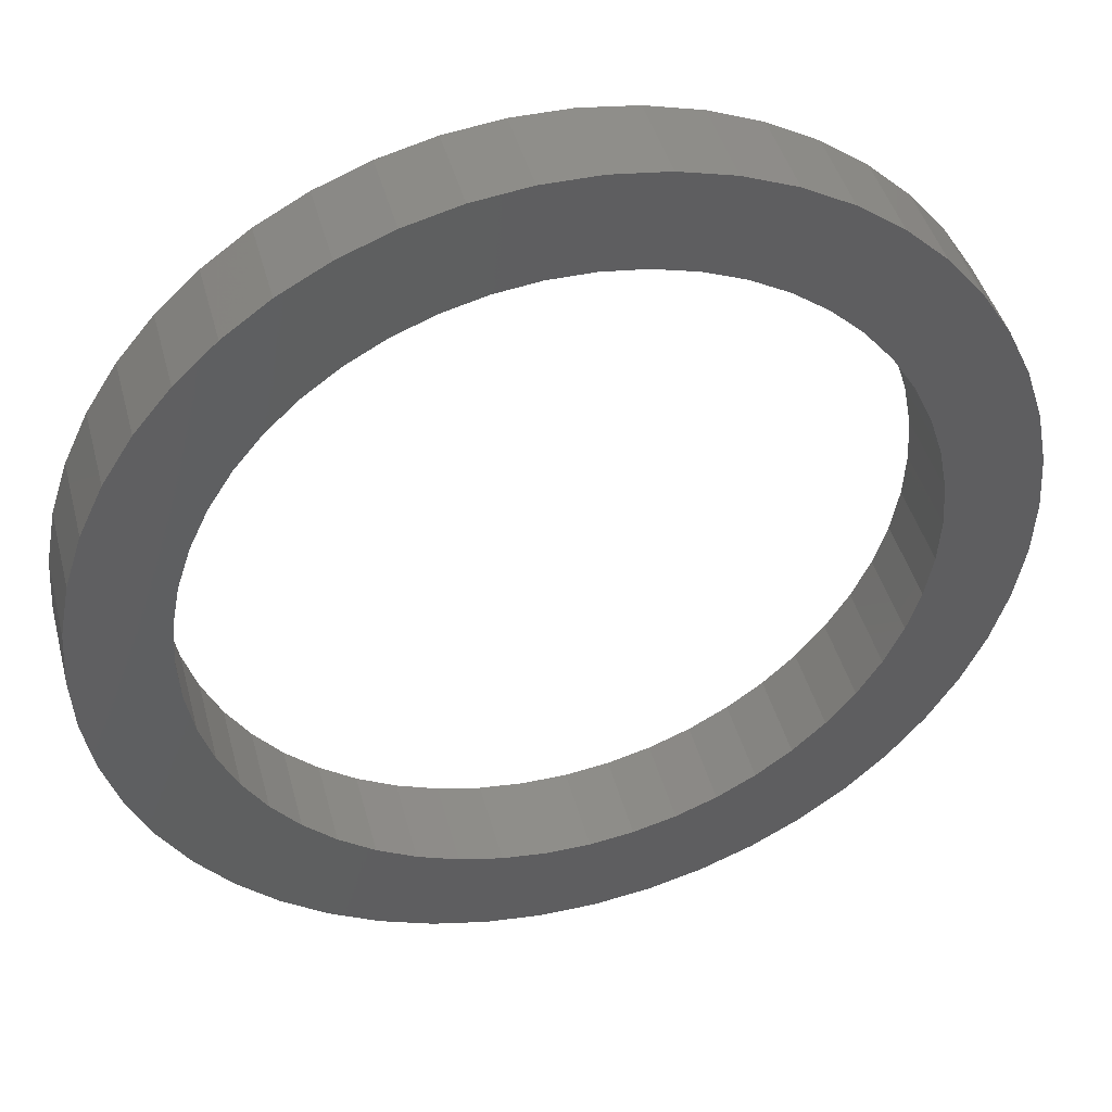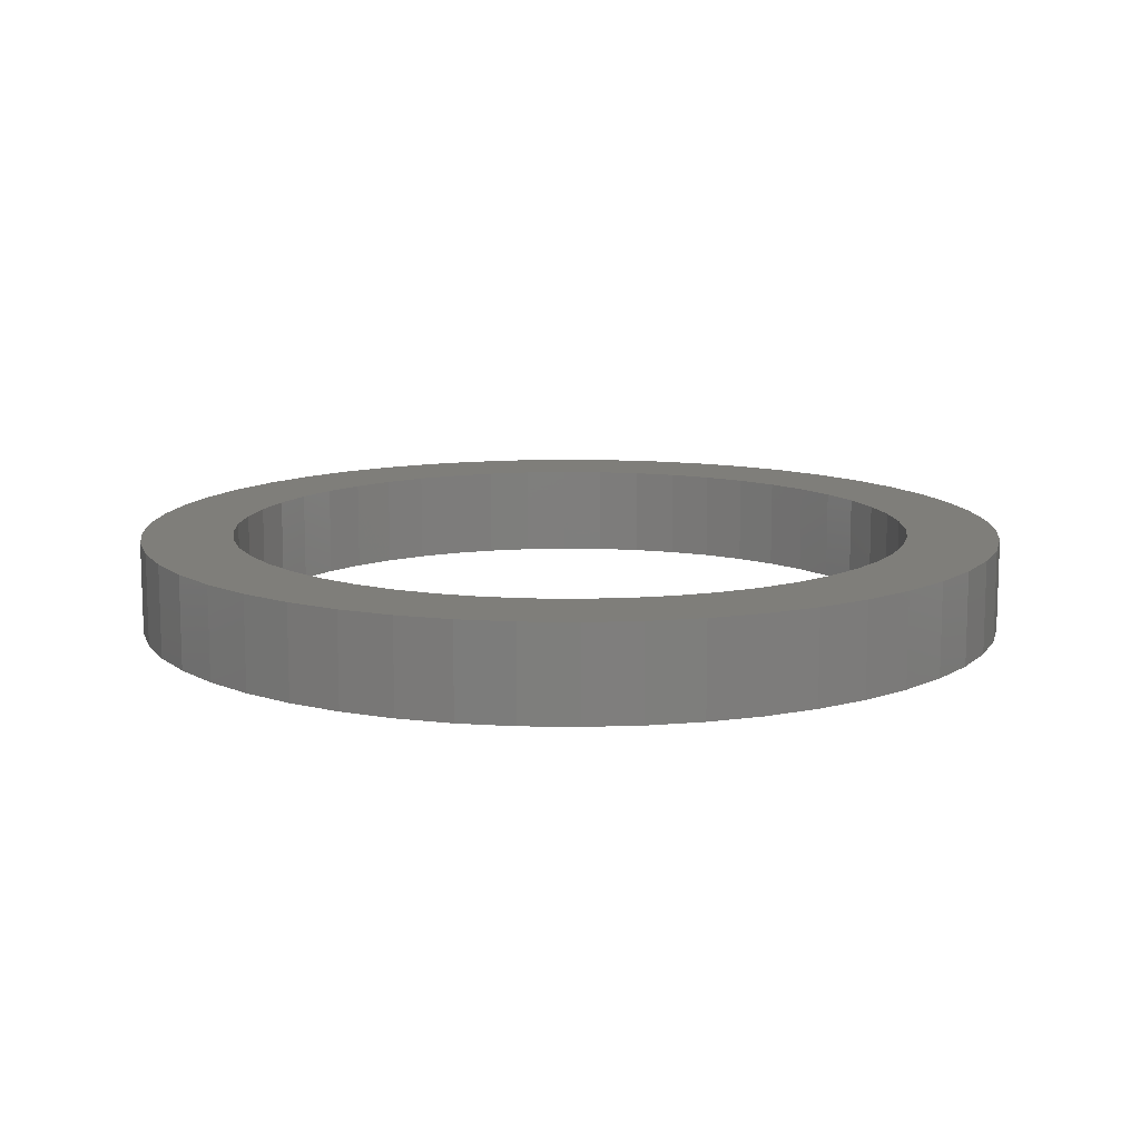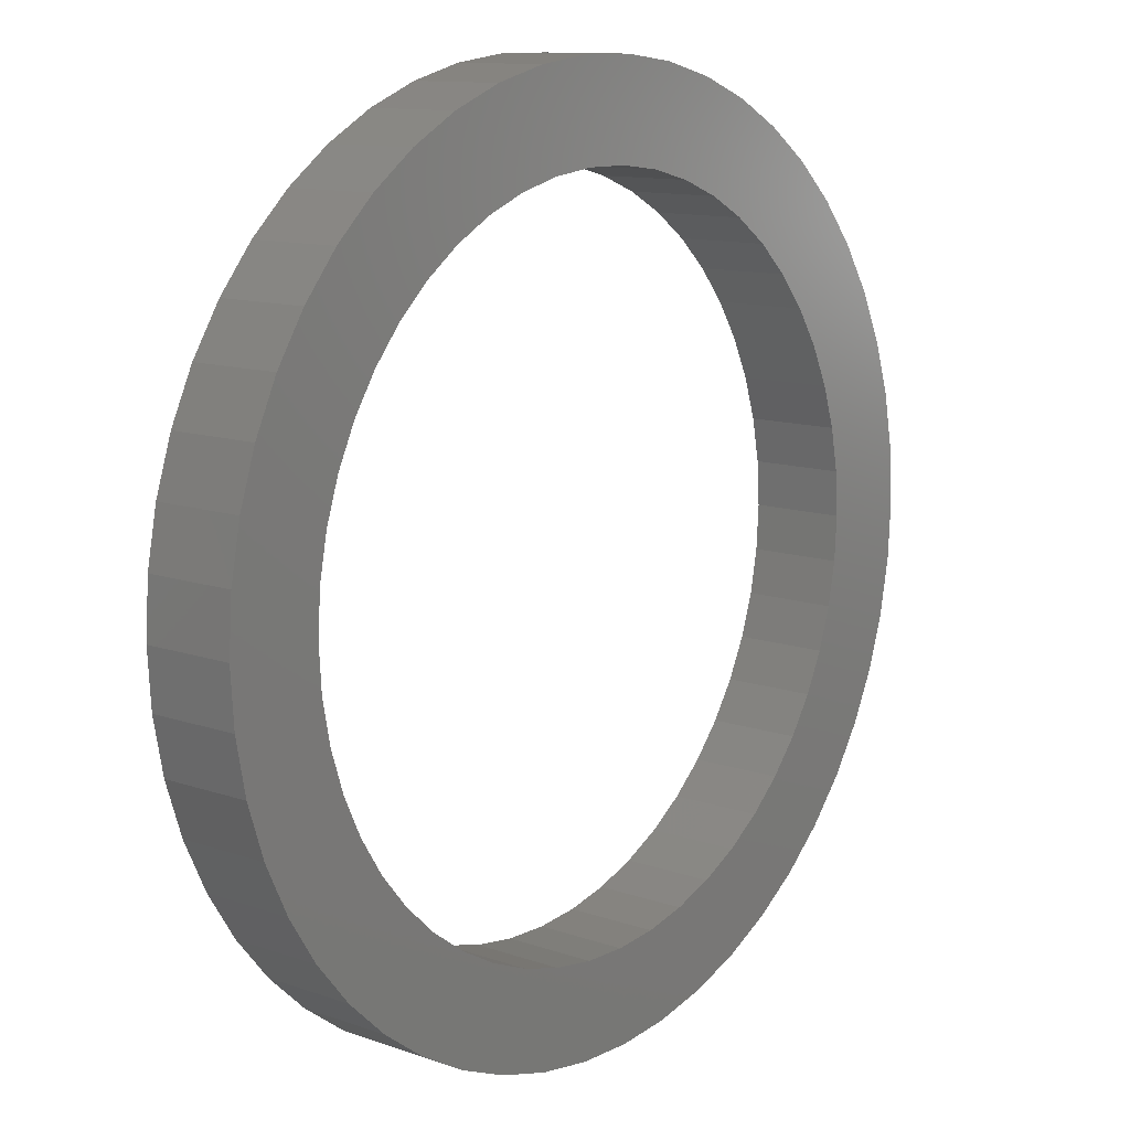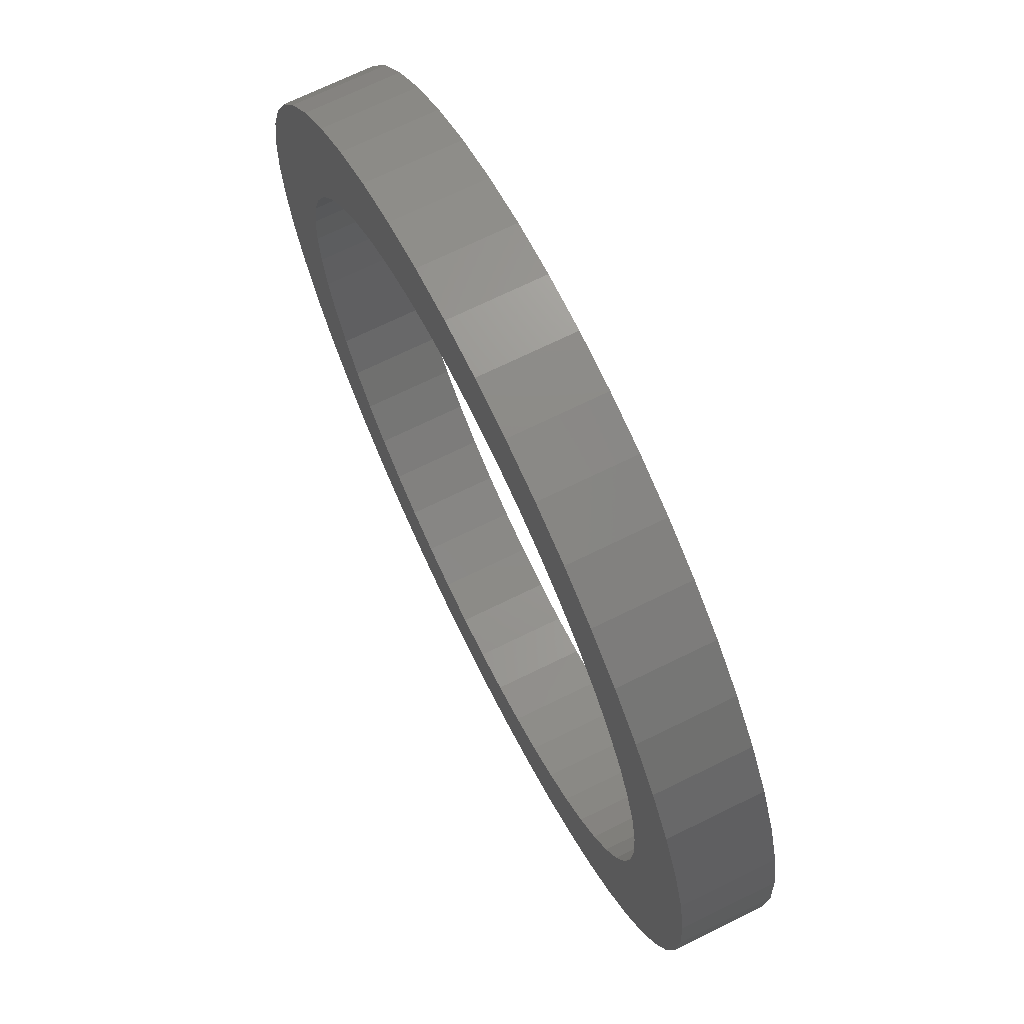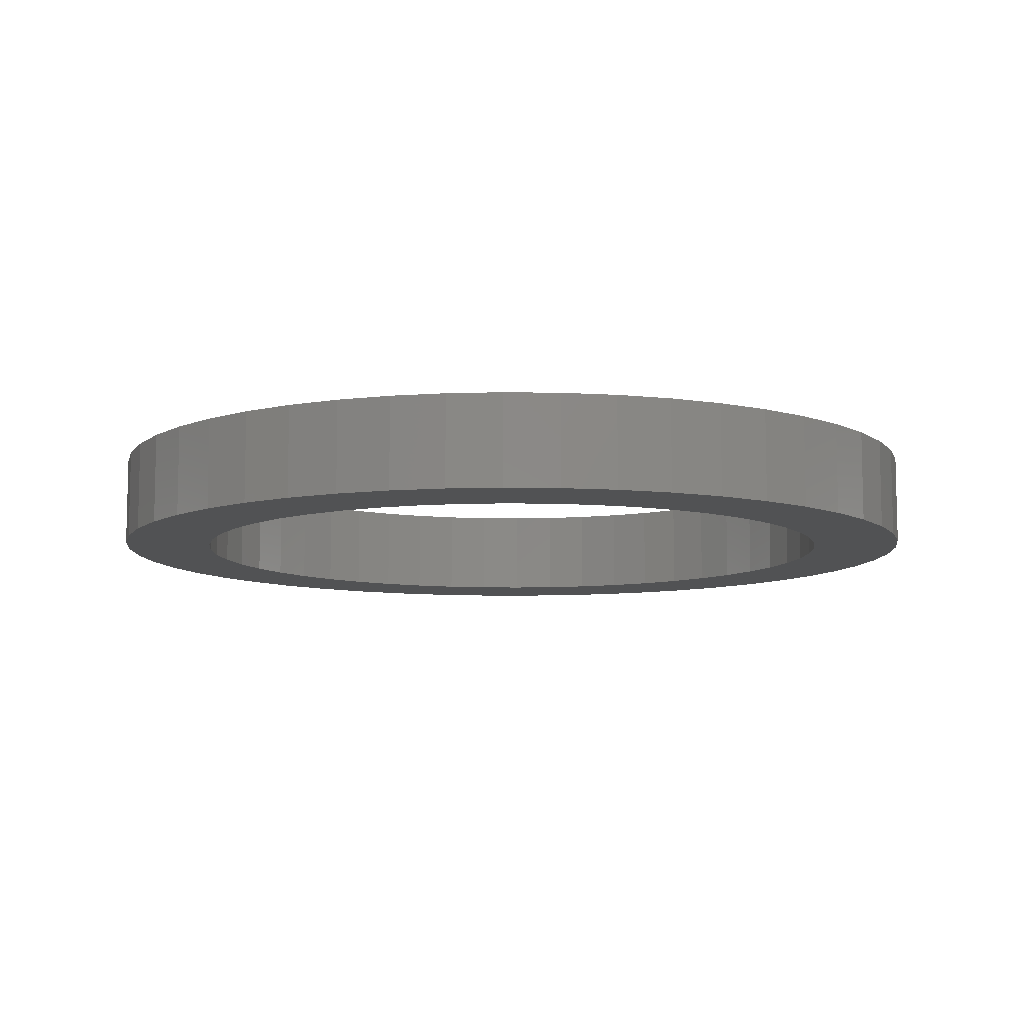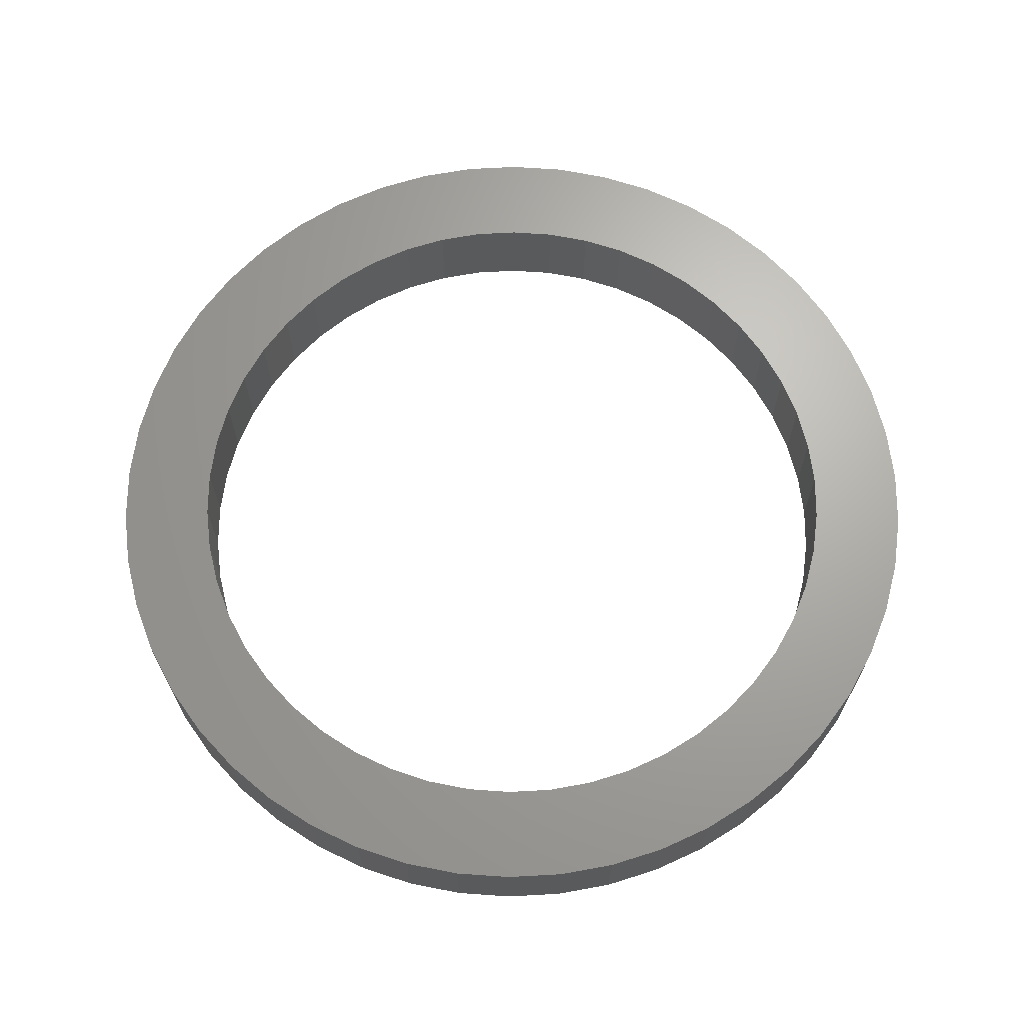
<metadata>
{"format":"stl","ext":"stl","renderer":"f3d","projection":"perspective","resolution":1024,"background":"white","views":[{"elev":43.6,"azim":165.4,"up":"+Y"},{"elev":11.8,"azim":60.0,"up":"+Z"},{"elev":11.5,"azim":130.3,"up":"+Y"},{"elev":70.2,"azim":-116.2,"up":"+Y"},{"elev":-9.0,"azim":-139.3,"up":"+Z"},{"elev":66.9,"azim":40.0,"up":"+Z"}]}
</metadata>
<code>
# stl→obj: 200 verts, 400 faces
v 95 0 20
v 94.25 11.91 0
v 94.25 11.91 20
v 95 0 0
v -95 0 0
v -94.25 11.91 20
v -94.25 11.91 0
v -95 0 20
v 5.965 94.81 0
v -5.965 94.81 20
v 5.965 94.81 20
v -5.965 94.81 0
v -5.965 -94.81 0
v 5.965 -94.81 20
v -5.965 -94.81 20
v 5.965 -94.81 0
v 69.25 65.03 0
v 60.56 73.2 20
v 69.25 65.03 20
v 60.56 73.2 0
v -60.56 73.2 0
v -69.25 65.03 20
v -60.56 73.2 20
v -69.25 65.03 0
v -29.36 90.35 0
v -40.45 85.96 20
v -29.36 90.35 20
v -40.45 85.96 0
v 88.33 34.97 20
v 83.25 45.77 0
v 83.25 45.77 20
v 88.33 34.97 0
v 76.86 55.84 0
v 76.86 55.84 20
v 40.45 85.96 0
v 29.36 90.35 20
v 40.45 85.96 20
v 29.36 90.35 0
v 50.9 80.21 20
v 50.9 80.21 0
v -88.33 34.97 0
v -83.25 45.77 20
v -83.25 45.77 0
v -88.33 34.97 20
v -76.86 55.84 0
v -76.86 55.84 20
v 75 0 20
v 74.41 9.4 20
v 92.02 23.63 20
v 94.25 -11.91 20
v 72.64 18.65 20
v 74.41 -9.4 20
v 69.73 27.61 20
v 92.02 -23.63 20
v 65.72 36.13 20
v 72.64 -18.65 20
v 88.33 -34.97 20
v 60.68 44.08 20
v 54.67 51.34 20
v 47.81 57.79 20
v 40.19 63.32 20
v 31.93 67.86 20
v 23.18 71.33 20
v 17.8 93.32 20
v 14.05 73.67 20
v 4.709 74.85 20
v -4.709 74.85 20
v -14.05 73.67 20
v -17.8 93.32 20
v -23.18 71.33 20
v -31.93 67.86 20
v -40.19 63.32 20
v -50.9 80.21 20
v -47.81 57.79 20
v -54.67 51.34 20
v -60.68 44.08 20
v -65.72 36.13 20
v -69.73 27.61 20
v -72.64 18.65 20
v 69.73 -27.61 20
v 83.25 -45.77 20
v 65.72 -36.13 20
v 76.86 -55.84 20
v 60.68 -44.08 20
v 69.25 -65.03 20
v 54.67 -51.34 20
v 60.56 -73.2 20
v 47.81 -57.79 20
v 50.9 -80.21 20
v 40.19 -63.32 20
v 40.45 -85.96 20
v 31.93 -67.86 20
v 29.36 -90.35 20
v 23.18 -71.33 20
v 17.8 -93.32 20
v 14.05 -73.67 20
v 4.709 -74.85 20
v -4.709 -74.85 20
v -14.05 -73.67 20
v -17.8 -93.32 20
v -23.18 -71.33 20
v -29.36 -90.35 20
v -31.93 -67.86 20
v -40.45 -85.96 20
v -40.19 -63.32 20
v -50.9 -80.21 20
v -47.81 -57.79 20
v -60.56 -73.2 20
v -54.67 -51.34 20
v -69.25 -65.03 20
v -60.68 -44.08 20
v -76.86 -55.84 20
v -65.72 -36.13 20
v -83.25 -45.77 20
v -69.73 -27.61 20
v -88.33 -34.97 20
v -72.64 -18.65 20
v -92.02 -23.63 20
v -74.41 -9.4 20
v -94.25 -11.91 20
v -75 0 20
v -92.02 23.63 20
v -74.41 9.4 20
v -50.9 80.21 0
v -17.8 93.32 0
v 94.25 -11.91 0
v 92.02 -23.63 0
v 75 0 0
v 74.41 -9.4 0
v 72.64 -18.65 0
v 88.33 -34.97 0
v 74.41 9.4 0
v 69.73 -27.61 0
v 83.25 -45.77 0
v 92.02 23.63 0
v 65.72 -36.13 0
v 76.86 -55.84 0
v 72.64 18.65 0
v 60.68 -44.08 0
v 69.25 -65.03 0
v 54.67 -51.34 0
v 60.56 -73.2 0
v 47.81 -57.79 0
v 50.9 -80.21 0
v 40.19 -63.32 0
v 40.45 -85.96 0
v 31.93 -67.86 0
v 29.36 -90.35 0
v 23.18 -71.33 0
v 17.8 -93.32 0
v 14.05 -73.67 0
v 4.709 -74.85 0
v -4.709 -74.85 0
v -14.05 -73.67 0
v -17.8 -93.32 0
v -23.18 -71.33 0
v -29.36 -90.35 0
v -31.93 -67.86 0
v -40.45 -85.96 0
v -40.19 -63.32 0
v -50.9 -80.21 0
v -47.81 -57.79 0
v -60.56 -73.2 0
v -54.67 -51.34 0
v -69.25 -65.03 0
v -60.68 -44.08 0
v -76.86 -55.84 0
v -65.72 -36.13 0
v -83.25 -45.77 0
v -69.73 -27.61 0
v -88.33 -34.97 0
v -72.64 -18.65 0
v 69.73 27.61 0
v 65.72 36.13 0
v 60.68 44.08 0
v 54.67 51.34 0
v 47.81 57.79 0
v 40.19 63.32 0
v 31.93 67.86 0
v 23.18 71.33 0
v 17.8 93.32 0
v 14.05 73.67 0
v 4.709 74.85 0
v -4.709 74.85 0
v -14.05 73.67 0
v -23.18 71.33 0
v -31.93 67.86 0
v -40.19 63.32 0
v -47.81 57.79 0
v -54.67 51.34 0
v -60.68 44.08 0
v -65.72 36.13 0
v -69.73 27.61 0
v -72.64 18.65 0
v -92.02 23.63 0
v -74.41 9.4 0
v -75 0 0
v -92.02 -23.63 0
v -74.41 -9.4 0
v -94.25 -11.91 0
f 1 2 3
f 2 1 4
f 5 6 7
f 6 5 8
f 9 10 11
f 10 9 12
f 13 14 15
f 14 13 16
f 17 18 19
f 18 17 20
f 21 22 23
f 22 21 24
f 25 26 27
f 26 25 28
f 29 30 31
f 30 29 32
f 31 33 34
f 33 31 30
f 35 36 37
f 36 35 38
f 20 39 18
f 39 20 40
f 41 42 43
f 42 41 44
f 45 22 24
f 22 45 46
f 47 1 3
f 48 3 49
f 1 47 50
f 51 49 29
f 52 50 47
f 53 29 31
f 50 52 54
f 55 31 34
f 56 54 52
f 54 56 57
f 3 48 47
f 49 51 48
f 29 53 51
f 58 34 19
f 31 55 53
f 34 58 55
f 59 19 18
f 19 59 58
f 60 18 39
f 18 60 59
f 61 39 37
f 39 61 60
f 37 62 61
f 36 62 37
f 36 63 62
f 64 63 36
f 64 65 63
f 11 65 64
f 11 66 65
f 11 67 66
f 10 67 11
f 10 68 67
f 69 68 10
f 69 70 68
f 27 70 69
f 27 71 70
f 26 71 27
f 71 26 72
f 73 72 26
f 72 73 74
f 23 74 73
f 74 23 75
f 22 75 23
f 75 22 76
f 46 76 22
f 76 46 77
f 42 77 46
f 77 42 78
f 78 44 79
f 44 78 42
f 80 57 56
f 57 80 81
f 82 81 80
f 81 82 83
f 84 83 82
f 83 84 85
f 86 85 84
f 85 86 87
f 88 87 86
f 87 88 89
f 90 89 88
f 89 90 91
f 92 91 90
f 92 93 91
f 94 93 92
f 94 95 93
f 96 95 94
f 96 14 95
f 97 14 96
f 98 14 97
f 98 15 14
f 99 15 98
f 99 100 15
f 101 100 99
f 101 102 100
f 103 102 101
f 104 103 105
f 103 104 102
f 106 105 107
f 105 106 104
f 108 107 109
f 107 108 106
f 110 109 111
f 112 111 113
f 109 110 108
f 114 113 115
f 116 115 117
f 118 117 119
f 111 112 110
f 120 119 121
f 122 79 44
f 79 122 123
f 113 114 112
f 6 123 122
f 115 116 114
f 123 6 121
f 117 118 116
f 8 121 6
f 119 120 118
f 121 8 120
f 28 73 26
f 73 28 124
f 125 27 69
f 27 125 25
f 54 126 50
f 126 54 127
f 128 4 126
f 129 126 127
f 4 128 2
f 130 127 131
f 132 2 128
f 133 131 134
f 2 132 135
f 136 134 137
f 138 135 132
f 135 138 32
f 126 129 128
f 127 130 129
f 131 133 130
f 139 137 140
f 134 136 133
f 137 139 136
f 141 140 142
f 140 141 139
f 143 142 144
f 142 143 141
f 145 144 146
f 144 145 143
f 146 147 145
f 148 147 146
f 148 149 147
f 150 149 148
f 150 151 149
f 16 151 150
f 16 152 151
f 16 153 152
f 13 153 16
f 13 154 153
f 155 154 13
f 155 156 154
f 157 156 155
f 157 158 156
f 159 158 157
f 158 159 160
f 161 160 159
f 160 161 162
f 163 162 161
f 162 163 164
f 165 164 163
f 164 165 166
f 167 166 165
f 166 167 168
f 169 168 167
f 168 169 170
f 170 171 172
f 171 170 169
f 173 32 138
f 32 173 30
f 174 30 173
f 30 174 33
f 175 33 174
f 33 175 17
f 176 17 175
f 17 176 20
f 177 20 176
f 20 177 40
f 178 40 177
f 40 178 35
f 179 35 178
f 179 38 35
f 180 38 179
f 180 181 38
f 182 181 180
f 182 9 181
f 183 9 182
f 184 9 183
f 184 12 9
f 185 12 184
f 185 125 12
f 186 125 185
f 186 25 125
f 187 25 186
f 28 187 188
f 187 28 25
f 124 188 189
f 188 124 28
f 21 189 190
f 189 21 124
f 24 190 191
f 45 191 192
f 190 24 21
f 43 192 193
f 41 193 194
f 195 194 196
f 191 45 24
f 7 196 197
f 198 172 171
f 172 198 199
f 192 43 45
f 200 199 198
f 193 41 43
f 199 200 197
f 194 195 41
f 5 197 200
f 196 7 195
f 197 5 7
f 16 95 14
f 95 16 150
f 49 32 29
f 32 49 135
f 3 135 49
f 135 3 2
f 34 17 19
f 17 34 33
f 38 64 36
f 64 38 181
f 181 11 64
f 11 181 9
f 40 37 39
f 37 40 35
f 43 46 45
f 46 43 42
f 195 44 41
f 44 195 122
f 7 122 195
f 122 7 6
f 124 23 73
f 23 124 21
f 12 69 10
f 69 12 125
f 50 4 1
f 4 50 126
f 57 127 54
f 127 57 131
f 165 108 110
f 108 165 163
f 169 116 171
f 116 169 114
f 165 112 167
f 112 165 110
f 144 87 89
f 87 144 142
f 198 120 200
f 120 198 118
f 200 8 5
f 8 200 120
f 171 118 198
f 118 171 116
f 85 137 83
f 137 85 140
f 146 89 91
f 89 146 144
f 81 131 57
f 131 81 134
f 83 134 81
f 134 83 137
f 155 15 100
f 15 155 13
f 157 100 102
f 100 157 155
f 167 114 169
f 114 167 112
f 142 85 87
f 85 142 140
f 148 91 93
f 91 148 146
f 150 93 95
f 93 150 148
f 163 106 108
f 106 163 161
f 159 102 104
f 102 159 157
f 161 104 106
f 104 161 159
f 128 48 132
f 48 128 47
f 121 196 123
f 196 121 197
f 184 66 67
f 66 184 183
f 152 98 97
f 98 152 153
f 177 59 60
f 59 177 176
f 190 74 75
f 74 190 189
f 187 70 71
f 70 187 186
f 173 55 174
f 55 173 53
f 132 51 138
f 51 132 48
f 174 58 175
f 58 174 55
f 180 62 63
f 62 180 179
f 182 63 65
f 63 182 180
f 179 61 62
f 61 179 178
f 78 192 77
f 192 78 193
f 76 190 75
f 190 76 191
f 79 193 78
f 193 79 194
f 186 68 70
f 68 186 185
f 151 97 96
f 97 151 152
f 138 53 173
f 53 138 51
f 175 59 176
f 59 175 58
f 183 65 66
f 65 183 182
f 178 60 61
f 60 178 177
f 77 191 76
f 191 77 192
f 123 194 79
f 194 123 196
f 188 71 72
f 71 188 187
f 189 72 74
f 72 189 188
f 185 67 68
f 67 185 184
f 141 84 139
f 84 141 86
f 133 56 130
f 56 133 80
f 130 52 129
f 52 130 56
f 113 170 115
f 170 113 168
f 145 92 90
f 92 145 147
f 141 88 86
f 88 141 143
f 139 82 136
f 82 139 84
f 129 47 128
f 47 129 52
f 154 101 99
f 101 154 156
f 115 172 117
f 172 115 170
f 147 94 92
f 94 147 149
f 149 96 94
f 96 149 151
f 136 80 133
f 80 136 82
f 153 99 98
f 99 153 154
f 156 103 101
f 103 156 158
f 109 166 111
f 166 109 164
f 162 109 107
f 109 162 164
f 117 199 119
f 199 117 172
f 119 197 121
f 197 119 199
f 143 90 88
f 90 143 145
f 111 168 113
f 168 111 166
f 158 105 103
f 105 158 160
f 160 107 105
f 107 160 162

</code>
